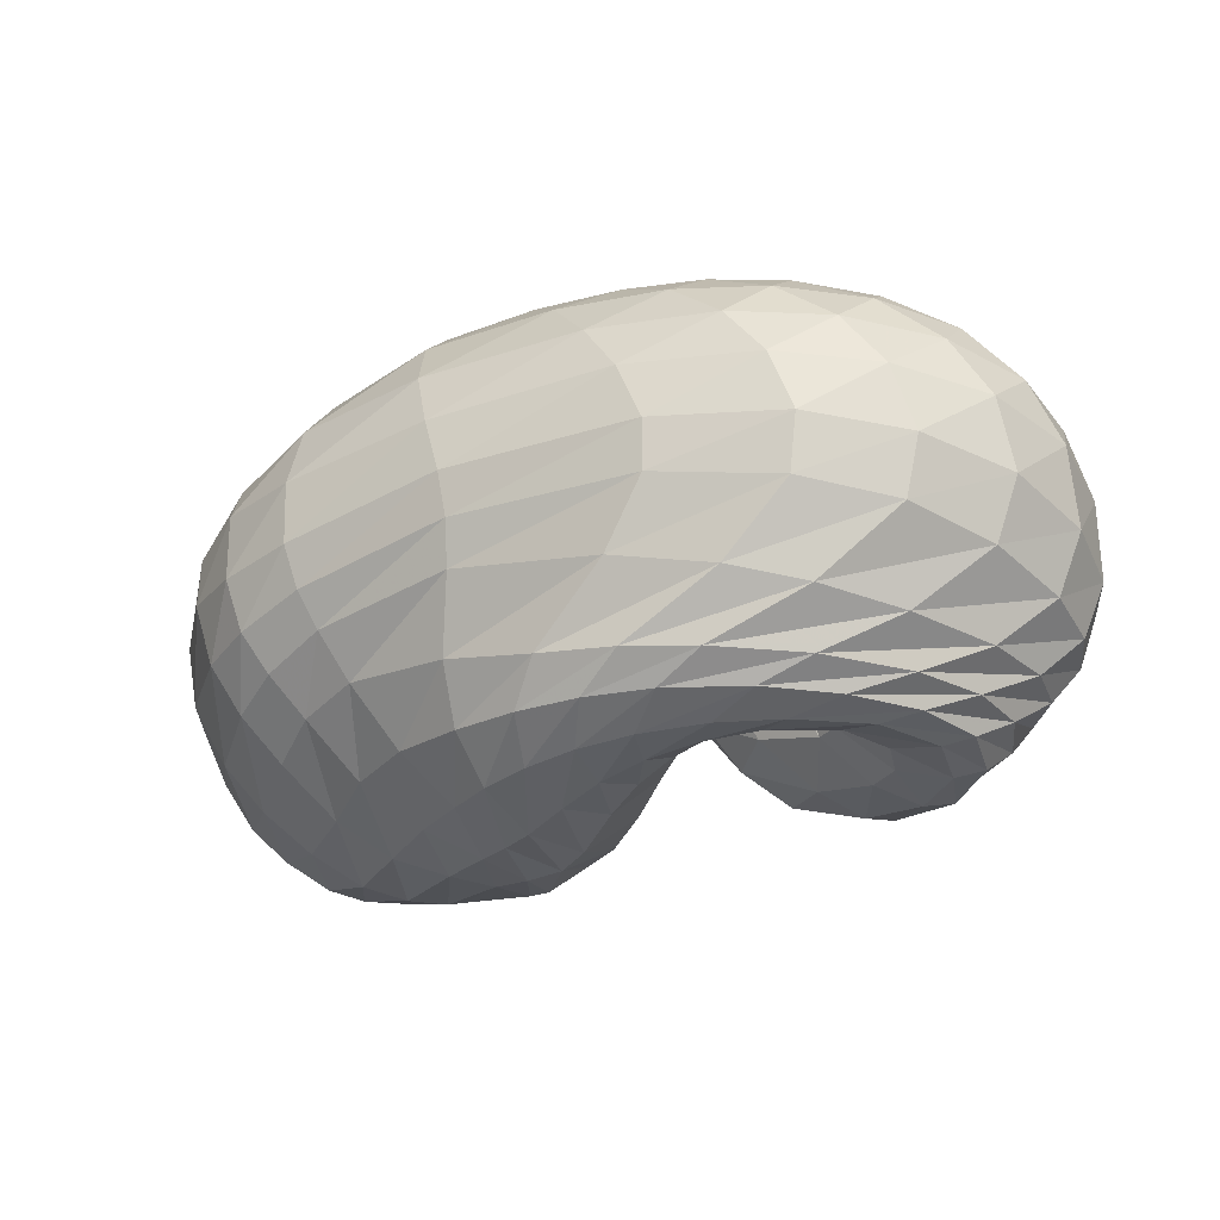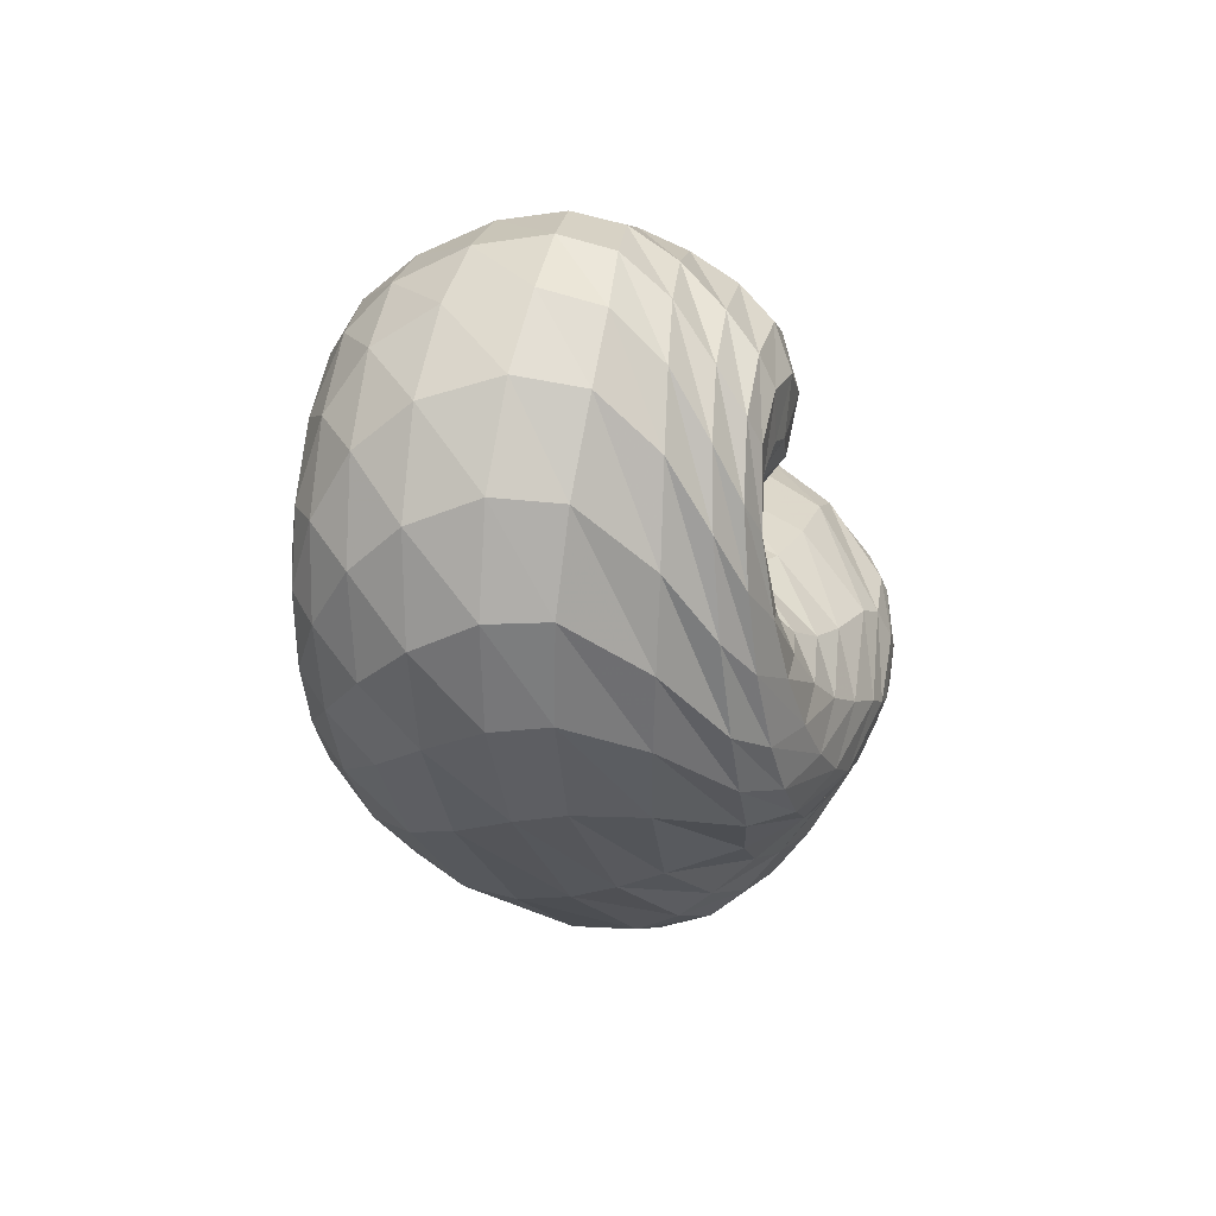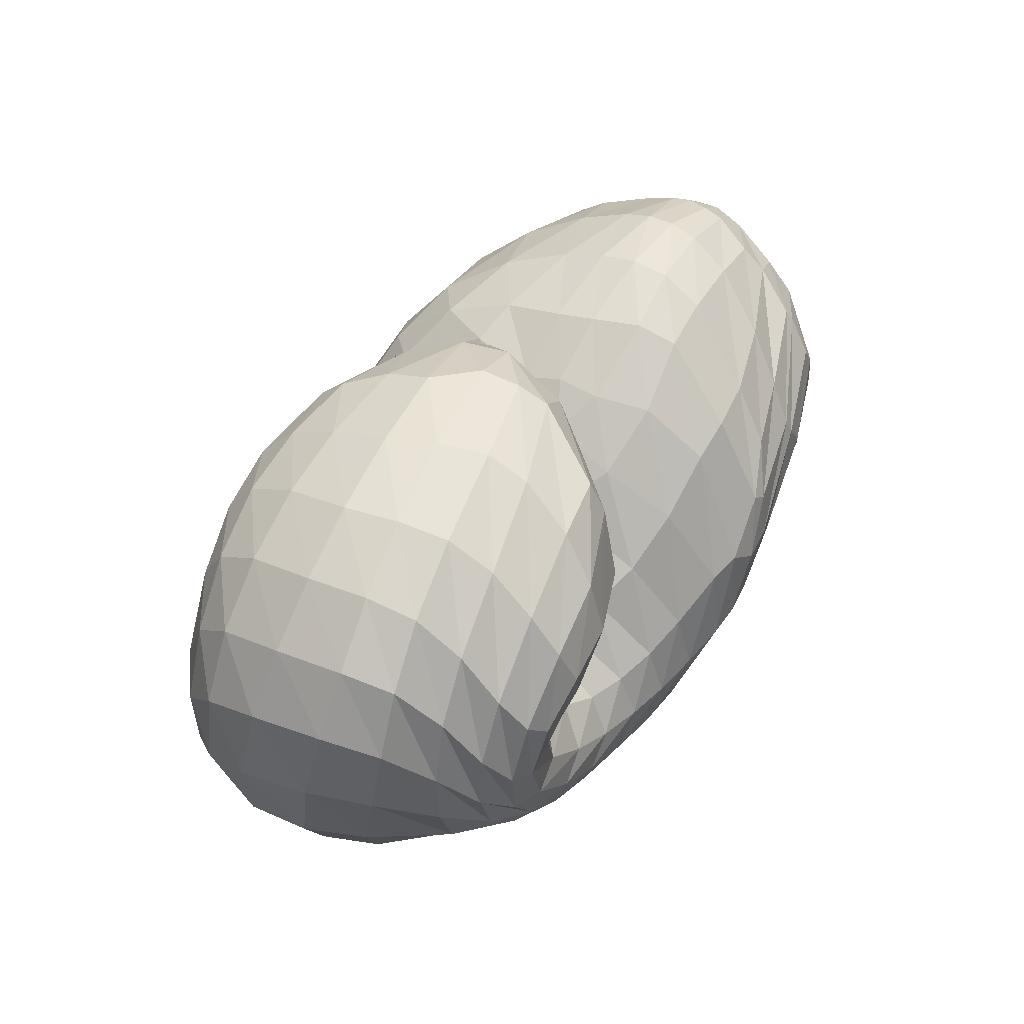
<metadata>
{"format":"obj","ext":"obj","renderer":"f3d","projection":"perspective","resolution":1024,"background":"white","views":[{"elev":-21.7,"azim":28.2,"up":"+Z"},{"elev":-22.9,"azim":101.0,"up":"+Y"},{"elev":41.7,"azim":117.2,"up":"+Y"}]}
</metadata>
<code>
v 53.35 162.6 117.9
v 81.38 191.4 113
v 135.4 197 119.4
v 184 171.4 126.6
v 214 136.7 113.5
v 243.9 117.5 133.6
v 253.7 115.8 138.8
v 256.1 111.6 141.4
v 246.6 109.6 146.2
v 207.4 127.9 159
v 190.2 182.4 153
v 78.06 189.9 127.6
v 136.3 192 147.9
v 177.5 173.3 164
v 79.52 179.3 158
v 145.5 166.9 195.4
v 176.2 137.2 214.4
v 201.3 119 206.1
v 223.8 104 209.8
v 248.5 98.99 204.7
v 276 105.9 200.6
v 264.8 114.5 198.1
v 238.6 140.7 200.6
v 81.81 158.8 187.3
v 142.4 125.6 221.8
v 76.56 140.3 194.5
v 111.5 94.79 221.6
v 155.5 88.8 230.2
v 191.5 73.06 229.5
v 240 66.43 224.7
v 286.6 72.58 216.9
v 312 101.4 209.7
v 292.3 145.9 208.2
v 251.5 168.5 203.5
v 58.88 118.9 183.8
v 120.5 57.61 209.5
v 217.1 36.31 211.5
v 287.8 45.95 206.2
v 333.5 85.1 198.4
v 334.5 143.7 190.6
v 295.4 178 190.9
v 248 194.2 181.4
v 43.24 106.3 159
v 75.36 48.86 158.6
v 127.6 22.7 165.8
v 247.8 19.88 177.1
v 323.6 47.34 171.9
v 357 107.1 162.7
v 345.3 161.7 150.9
v 304.4 193.9 147.4
v 243.7 205.7 148.9
v 38.56 102.6 121
v 87.23 42 117.2
v 134.2 22.56 127.8
v 256.8 19.62 140.3
v 325.4 52.25 129.6
v 350.9 109 114.5
v 341.2 157.5 109
v 299.7 190.6 110.7
v 230.9 203.6 119.9
v 59.47 106.9 82.11
v 105.1 58.92 85.56
v 144.8 37.8 99.95
v 217.1 25.91 92.92
v 267 36.6 90.12
v 316.3 78.77 87.13
v 329.2 124.9 83.5
v 299.1 168.1 80.41
v 244.2 182.4 85.54
v 80.87 123.4 62.19
v 128.9 89.4 58.59
v 169.7 61.16 62.32
v 202.2 47.81 66.26
v 238.2 49.7 71.72
v 279.4 67.38 75.17
v 311.9 107.2 73.28
v 292.9 139.7 66.16
v 245.4 146.6 74.19
v 92.32 145.1 61.3
v 158.2 105.7 49.36
v 92.49 161.6 71.13
v 150.5 143.1 56.84
v 180.9 109 52.51
v 207.3 93.1 63.32
v 234.7 81.78 74.55
v 262.2 88.53 84.58
v 277.7 106.1 84.98
v 270.7 111.3 84.12
v 224.4 125.4 99.95
v 87.37 181.8 92.79
v 138.2 187.3 91.71
v 179.8 166.2 92.3
v 64.11 181.2 114.4
v 62.77 180.4 124.6
v 62.89 175.2 142.8
v 59.84 163.3 160.4
v 55.31 153.8 163.6
v 46.72 138.7 158.7
v 37.65 127.7 141
v 37.27 124.4 116.8
v 49.9 128.8 90.71
v 64.06 141.9 77
v 71.41 156.3 77.87
v 72.53 168.3 87.04
v 67.81 178.1 102.8
v 107 198.1 116.7
v 77.67 190.4 121
v 81.12 188.4 106.2
v 108.4 195.4 106.3
v 162.3 186 123.8
v 105.8 197.8 126.5
v 135.5 195.7 132.5
v 136.1 195.3 106.2
v 159 186.7 106.4
v 197 158.7 121
v 163.4 184.5 137.5
v 185.9 169.3 139.2
v 184.4 169 111.5
v 231.7 122.2 124.8
v 199.8 155 144.3
v 214.8 135.9 157.7
v 212.7 117.6 81.36
v 226.5 108.3 89.1
v 199.8 148.4 98.89
v 250.3 116.5 137.2
v 229.1 122 172.1
v 235.6 118.6 175.7
v 239.6 103.6 96.86
v 249.8 103 102.2
v 255.3 114.5 139.7
v 240.6 116.2 176.7
v 246 113.6 176.5
v 257.9 105.3 106.5
v 263.6 109.1 109.7
v 255 110.1 142.8
v 254.2 110.8 175.6
v 261.6 110.4 176
v 263.6 109.1 109.7
v 262.1 108.6 110.5
v 224.1 116.3 152.3
v 261.6 110.4 176
v 250 111.4 176.3
v 255.2 108.7 111.7
v 232.9 114.7 116.8
v 198.2 144.9 154.3
v 230.9 119.2 177.6
v 214.2 134.7 178.7
v 206.7 129.6 133.1
v 209.5 156.8 181.2
v 217.5 174.9 185.5
v 217.5 190.6 173.6
v 211.4 198.2 152.6
v 209.5 198.3 135.1
v 213.7 187.4 112.4
v 212.1 165.4 104
v 203.1 147.5 119
v 104.9 195.2 136.8
v 74.75 184.9 138.3
v 162.9 181.3 158.9
v 105.5 188.3 155.1
v 140.1 182.8 171.5
v 164.1 171.3 184.2
v 179 154.4 196.8
v 193.2 148.6 182.8
v 110.1 177 177.3
v 77.57 171.7 168.5
v 166.2 152.1 207.1
v 114.6 161.5 196.5
v 148.8 146 212.9
v 183.6 132.1 212.2
v 162.3 130.1 220.7
v 169.4 114.9 224.7
v 213.9 108.4 209.6
v 178.1 102.6 225.9
v 192.4 93.64 225.9
v 235.6 100.8 207.8
v 208.8 88.78 224.9
v 226.2 85.48 222.7
v 264.5 100.2 200.8
v 243.8 83.3 219.9
v 263.3 83.3 216.3
v 276.1 106.3 200.6
v 283.6 88.5 212.4
v 294 97.66 209.9
v 250.3 126.7 199.4
v 293.3 108.3 208.4
v 282.2 125.8 207.9
v 267 141.2 208.4
v 244.7 155.3 204.3
v 113.8 145.9 207.7
v 78.93 152.7 190
v 107.1 131.6 212.3
v 125.5 106.8 224
v 150.1 106.9 227.5
v 95.58 116.2 212.1
v 65.44 129.8 188.3
v 132.1 86.73 227.5
v 86.53 102.5 207.8
v 114 80.1 220
v 167 78.48 230.5
v 140.6 72.49 227
v 215.9 69.24 227.5
v 164 59.55 225.4
v 200.4 53.57 224.2
v 263.3 67.04 221.2
v 233.6 51.13 221.6
v 262.6 52.43 218.3
v 305.9 84.91 212.5
v 288.6 59.61 214.5
v 312 74.08 209.9
v 307.1 124.3 208.1
v 325.5 94.15 205.8
v 326.7 121.5 202.5
v 273.6 158.9 207.8
v 314.1 148.8 201.3
v 294.9 164.4 202.1
v 273.3 174.5 200.7
v 245.4 184.3 192.2
v 79.08 88.74 198.5
v 47.72 113.4 168.5
v 167.8 39.82 211.3
v 71.4 78.79 185.2
v 91.33 47.52 179.6
v 125.6 33.7 188.6
v 256.5 38.57 209.5
v 175 24.86 192.5
v 234 25.06 194.8
v 314.5 61.66 202.5
v 277.4 31.85 193.5
v 309.2 44.99 190.1
v 340.8 114 193.9
v 334.5 68.23 186.7
v 348.6 97.95 182.7
v 317.7 164.3 190.6
v 350.2 128.8 178.2
v 340.3 155.2 175.2
v 272.3 187.7 187.5
v 322.3 174.7 173.2
v 299.9 188.3 171.3
v 275.3 197 168.7
v 243.2 201.4 165
v 58.87 73.59 161.5
v 36.95 107.2 135.9
v 97.77 33.74 164.4
v 53.68 72.48 138.9
v 78.58 43.42 140
v 183.1 17.01 172.5
v 102.2 27.85 139.4
v 130.3 19.75 143.1
v 292.5 29.88 175.6
v 189.5 14.93 153.5
v 257.3 18.61 157.2
v 346.3 74.82 168
v 300.9 30.77 154.8
v 330.4 51.09 149.7
v 355.8 137.5 156.1
v 350 79.72 143.8
v 358.2 111.9 136.2
v 327.4 180.6 148.2
v 355.9 139.7 129.6
v 345.3 162.7 126.4
v 275.7 202.5 147.7
v 327.4 181.3 126.3
v 303.1 194.7 127.6
v 271 203.4 130.4
v 231.2 205.5 134
v 58.3 71.83 117.1
v 45.71 107.7 101
v 108.1 29.56 120.7
v 70.64 73.98 94.74
v 96.42 47.47 100
v 191.7 16.6 138.1
v 115 36 107.4
v 138.5 28.56 115.6
v 298 32.07 135.5
v 190.1 20.75 123
v 242.6 22.07 117.8
v 342.6 79.11 122.2
v 276.2 30.46 111.6
v 299 44.65 106.5
v 350.1 134.4 110
v 319.2 66.98 101.5
v 334.8 95.26 97.45
v 324.6 176.2 109.5
v 339.8 120.2 95.3
v 335.6 143.6 94.57
v 265.5 200.5 113.9
v 322.4 163.6 94.34
v 298.2 181.4 95.17
v 265 193.8 99.56
v 229 197.7 109.8
v 82.28 81.27 78.81
v 67.96 116 71.89
v 122.6 46.5 94.31
v 93.73 93.75 65.93
v 115.3 76.42 69.66
v 184 29.47 98.14
v 133.6 61.94 76.1
v 156.6 49.32 79.1
v 244 28.03 91.14
v 183.1 38.79 78.69
v 207.1 32.92 78.66
v 294.4 54.99 88.96
v 228.8 33.04 79.52
v 250.8 38.85 80.59
v 327.2 101.4 85.3
v 276.8 51.74 80.96
v 297.8 68.42 80.07
v 320.6 147 81.46
v 313.8 88.53 78.64
v 321.2 111.6 76.21
v 269.6 180.8 82.28
v 316.4 134.2 72.92
v 298.3 154.5 70.31
v 273.4 165 70.94
v 242.7 170.7 80.42
v 104.7 108.5 56.9
v 86.29 137.1 60.89
v 150.6 73.32 61.14
v 115.4 119.9 53.44
v 146.2 96.66 52.22
v 185.2 52.81 63.92
v 166.6 83.65 52.07
v 177.9 78.33 52.71
v 219.9 46.77 69.11
v 188 75.11 54.73
v 202.8 69.66 59.42
v 259.6 56.68 73.97
v 217.9 65.54 64.31
v 233.4 64.79 68.78
v 300.8 85.16 75.45
v 250.7 67.8 72.81
v 268 74.88 75.82
v 308 126.8 69.47
v 287.4 89.19 77.07
v 295.7 106.4 74.97
v 271.5 144.6 66.55
v 292.5 118 71.75
v 282.7 123.8 70.13
v 262.2 128.1 72.17
v 233.2 134.1 84.71
v 124.8 130.4 53.44
v 91.15 158 68.84
v 127.3 136.2 55.06
v 160.1 124.7 50.51
v 171.3 103.6 49.19
v 125.1 151.1 62.42
v 86.22 173.7 84.87
v 165.4 127.8 51.91
v 119.2 168.4 74.27
v 147.2 162.5 68.57
v 190.9 105.4 56.34
v 164.4 157.7 68.46
v 177.8 150.3 70.68
v 220.8 85.41 68.94
v 196.1 133.2 74.74
v 248.9 82.53 79.75
v 274.2 99.22 87.21
v 277.2 107.2 84.55
v 246.8 118.1 89.06
v 111.3 186.3 92.11
v 157.8 182.2 92.17
g foo
f 93 1 94
f 94 12 107
f 107 2 93
f 93 94 107
f 106 2 107
f 107 12 111
f 111 3 106
f 106 107 111
f 12 157 111
f 13 112 157
f 3 111 112
f 112 111 157
f 110 3 112
f 112 13 116
f 116 4 110
f 110 112 116
f 13 159 116
f 14 117 159
f 4 116 117
f 117 116 159
f 115 4 117
f 117 14 120
f 120 5 115
f 115 117 120
f 5 120 121
f 14 164 120
f 18 121 164
f 121 120 164
f 14 163 164
f 17 170 163
f 18 164 170
f 164 163 170
f 119 5 121
f 121 18 126
f 126 6 119
f 119 121 126
f 18 173 126
f 19 127 173
f 6 126 127
f 127 126 173
f 125 6 127
f 127 19 131
f 131 7 125
f 125 127 131
f 19 176 131
f 20 132 176
f 7 131 132
f 132 131 176
f 130 7 132
f 132 20 136
f 136 8 130
f 130 132 136
f 20 179 136
f 21 137 179
f 8 136 137
f 137 136 179
f 135 8 137
f 137 21 141
f 141 9 135
f 135 137 141
f 21 182 141
f 22 142 182
f 9 141 142
f 142 141 182
f 140 9 142
f 142 22 146
f 146 10 140
f 140 142 146
f 22 185 146
f 23 147 185
f 10 146 147
f 147 146 185
f 145 10 147
f 147 23 149
f 149 11 145
f 145 147 149
f 94 1 95
f 95 15 158
f 158 12 94
f 94 95 158
f 157 12 158
f 158 15 160
f 160 13 157
f 157 158 160
f 15 165 160
f 16 161 165
f 13 160 161
f 161 160 165
f 159 13 161
f 161 16 162
f 162 14 159
f 159 161 162
f 16 167 162
f 17 163 167
f 14 162 163
f 163 162 167
f 95 1 96
f 96 24 166
f 166 15 95
f 95 96 166
f 165 15 166
f 166 24 168
f 168 16 165
f 165 166 168
f 24 190 168
f 25 169 190
f 16 168 169
f 169 168 190
f 167 16 169
f 169 25 171
f 171 17 167
f 167 169 171
f 17 171 172
f 25 194 171
f 28 172 194
f 172 171 194
f 25 193 194
f 27 197 193
f 28 194 197
f 194 193 197
f 170 17 172
f 172 28 174
f 174 18 170
f 170 172 174
f 28 200 174
f 29 175 200
f 18 174 175
f 175 174 200
f 173 18 175
f 175 29 177
f 177 19 173
f 173 175 177
f 29 202 177
f 30 178 202
f 19 177 178
f 178 177 202
f 176 19 178
f 178 30 180
f 180 20 176
f 176 178 180
f 30 205 180
f 31 181 205
f 20 180 181
f 181 180 205
f 179 20 181
f 181 31 183
f 183 21 179
f 179 181 183
f 31 208 183
f 32 184 208
f 21 183 184
f 184 183 208
f 182 21 184
f 184 32 186
f 186 22 182
f 182 184 186
f 32 211 186
f 33 187 211
f 22 186 187
f 187 186 211
f 185 22 187
f 187 33 188
f 188 23 185
f 185 187 188
f 33 214 188
f 34 189 214
f 23 188 189
f 189 188 214
f 23 189 149
f 34 150 189
f 11 149 150
f 150 149 189
f 96 1 97
f 97 26 191
f 191 24 96
f 96 97 191
f 190 24 191
f 191 26 192
f 192 25 190
f 190 191 192
f 26 195 192
f 27 193 195
f 25 192 193
f 193 192 195
f 97 1 98
f 98 35 196
f 196 26 97
f 97 98 196
f 195 26 196
f 196 35 198
f 198 27 195
f 195 196 198
f 35 219 198
f 36 199 219
f 27 198 199
f 199 198 219
f 197 27 199
f 199 36 201
f 201 28 197
f 197 199 201
f 200 28 201
f 201 36 203
f 203 29 200
f 200 201 203
f 36 221 203
f 37 204 221
f 29 203 204
f 204 203 221
f 202 29 204
f 204 37 206
f 206 30 202
f 202 204 206
f 37 225 206
f 38 207 225
f 30 206 207
f 207 206 225
f 205 30 207
f 207 38 209
f 209 31 205
f 205 207 209
f 38 228 209
f 39 210 228
f 31 209 210
f 210 209 228
f 208 31 210
f 210 39 212
f 212 32 208
f 208 210 212
f 39 231 212
f 40 213 231
f 32 212 213
f 213 212 231
f 211 32 213
f 213 40 215
f 215 33 211
f 211 213 215
f 40 234 215
f 41 216 234
f 33 215 216
f 216 215 234
f 214 33 216
f 216 41 217
f 217 34 214
f 214 216 217
f 41 237 217
f 42 218 237
f 34 217 218
f 218 217 237
f 34 218 150
f 42 151 218
f 11 150 151
f 151 150 218
f 98 1 99
f 99 43 220
f 220 35 98
f 98 99 220
f 219 35 220
f 220 43 222
f 222 36 219
f 219 220 222
f 43 242 222
f 44 223 242
f 36 222 223
f 223 222 242
f 44 244 223
f 45 224 244
f 36 223 224
f 224 223 244
f 221 36 224
f 224 45 226
f 226 37 221
f 221 224 226
f 45 247 226
f 46 227 247
f 37 226 227
f 227 226 247
f 225 37 227
f 227 46 229
f 229 38 225
f 225 227 229
f 46 250 229
f 47 230 250
f 38 229 230
f 230 229 250
f 228 38 230
f 230 47 232
f 232 39 228
f 228 230 232
f 47 253 232
f 48 233 253
f 39 232 233
f 233 232 253
f 231 39 233
f 233 48 235
f 235 40 231
f 231 233 235
f 48 256 235
f 49 236 256
f 40 235 236
f 236 235 256
f 234 40 236
f 236 49 238
f 238 41 234
f 234 236 238
f 49 259 238
f 50 239 259
f 41 238 239
f 239 238 259
f 237 41 239
f 239 50 240
f 240 42 237
f 237 239 240
f 50 262 240
f 51 241 262
f 42 240 241
f 241 240 262
f 42 241 151
f 51 152 241
f 11 151 152
f 152 151 241
f 99 1 100
f 100 52 243
f 243 43 99
f 99 100 243
f 242 43 243
f 243 52 245
f 245 44 242
f 242 243 245
f 52 267 245
f 53 246 267
f 44 245 246
f 246 245 267
f 244 44 246
f 246 53 248
f 248 45 244
f 244 246 248
f 53 269 248
f 54 249 269
f 45 248 249
f 249 248 269
f 247 45 249
f 249 54 251
f 251 46 247
f 247 249 251
f 54 272 251
f 55 252 272
f 46 251 252
f 252 251 272
f 250 46 252
f 252 55 254
f 254 47 250
f 250 252 254
f 55 275 254
f 56 255 275
f 47 254 255
f 255 254 275
f 253 47 255
f 255 56 257
f 257 48 253
f 253 255 257
f 56 278 257
f 57 258 278
f 48 257 258
f 258 257 278
f 256 48 258
f 258 57 260
f 260 49 256
f 256 258 260
f 57 281 260
f 58 261 281
f 49 260 261
f 261 260 281
f 259 49 261
f 261 58 263
f 263 50 259
f 259 261 263
f 58 284 263
f 59 264 284
f 50 263 264
f 264 263 284
f 262 50 264
f 264 59 265
f 265 51 262
f 262 264 265
f 59 287 265
f 60 266 287
f 51 265 266
f 266 265 287
f 51 266 152
f 60 153 266
f 11 152 153
f 153 152 266
f 100 1 101
f 101 61 268
f 268 52 100
f 100 101 268
f 267 52 268
f 268 61 270
f 270 53 267
f 267 268 270
f 61 292 270
f 62 271 292
f 53 270 271
f 271 270 292
f 269 53 271
f 271 62 273
f 273 54 269
f 269 271 273
f 62 294 273
f 63 274 294
f 54 273 274
f 274 273 294
f 272 54 274
f 274 63 276
f 276 55 272
f 272 274 276
f 63 297 276
f 64 277 297
f 55 276 277
f 277 276 297
f 275 55 277
f 277 64 279
f 279 56 275
f 275 277 279
f 64 300 279
f 65 280 300
f 56 279 280
f 280 279 300
f 278 56 280
f 280 65 282
f 282 57 278
f 278 280 282
f 65 303 282
f 66 283 303
f 57 282 283
f 283 282 303
f 281 57 283
f 283 66 285
f 285 58 281
f 281 283 285
f 66 306 285
f 67 286 306
f 58 285 286
f 286 285 306
f 284 58 286
f 286 67 288
f 288 59 284
f 284 286 288
f 67 309 288
f 68 289 309
f 59 288 289
f 289 288 309
f 287 59 289
f 289 68 290
f 290 60 287
f 287 289 290
f 68 312 290
f 69 291 312
f 60 290 291
f 291 290 312
f 60 291 153
f 69 154 291
f 11 153 154
f 154 153 291
f 101 1 102
f 102 70 293
f 293 61 101
f 101 102 293
f 292 61 293
f 293 70 295
f 295 62 292
f 292 293 295
f 70 317 295
f 71 296 317
f 62 295 296
f 296 295 317
f 294 62 296
f 296 71 298
f 298 63 294
f 294 296 298
f 71 319 298
f 72 299 319
f 63 298 299
f 299 298 319
f 297 63 299
f 299 72 301
f 301 64 297
f 297 299 301
f 72 322 301
f 73 302 322
f 64 301 302
f 302 301 322
f 300 64 302
f 302 73 304
f 304 65 300
f 300 302 304
f 73 325 304
f 74 305 325
f 65 304 305
f 305 304 325
f 303 65 305
f 305 74 307
f 307 66 303
f 303 305 307
f 74 328 307
f 75 308 328
f 66 307 308
f 308 307 328
f 306 66 308
f 308 75 310
f 310 67 306
f 306 308 310
f 75 331 310
f 76 311 331
f 67 310 311
f 311 310 331
f 309 67 311
f 311 76 313
f 313 68 309
f 309 311 313
f 76 334 313
f 77 314 334
f 68 313 314
f 314 313 334
f 312 68 314
f 314 77 315
f 315 69 312
f 312 314 315
f 77 337 315
f 78 316 337
f 69 315 316
f 316 315 337
f 69 316 154
f 78 155 316
f 11 154 155
f 155 154 316
f 102 1 103
f 103 79 318
f 318 70 102
f 102 103 318
f 317 70 318
f 318 79 320
f 320 71 317
f 317 318 320
f 79 342 320
f 80 321 342
f 71 320 321
f 321 320 342
f 319 71 321
f 321 80 323
f 323 72 319
f 319 321 323
f 72 323 324
f 80 346 323
f 83 324 346
f 324 323 346
f 80 345 346
f 82 349 345
f 83 346 349
f 346 345 349
f 322 72 324
f 324 83 326
f 326 73 322
f 322 324 326
f 83 352 326
f 84 327 352
f 73 326 327
f 327 326 352
f 325 73 327
f 327 84 329
f 329 74 325
f 325 327 329
f 84 355 329
f 85 330 355
f 74 329 330
f 330 329 355
f 328 74 330
f 330 85 332
f 332 75 328
f 328 330 332
f 85 357 332
f 86 333 357
f 75 332 333
f 333 332 357
f 331 75 333
f 333 86 335
f 335 76 331
f 331 333 335
f 86 358 335
f 87 336 358
f 76 335 336
f 336 335 358
f 334 76 336
f 336 87 338
f 338 77 334
f 334 336 338
f 87 359 338
f 88 339 359
f 77 338 339
f 339 338 359
f 337 77 339
f 339 88 340
f 340 78 337
f 337 339 340
f 88 360 340
f 89 341 360
f 78 340 341
f 341 340 360
f 78 341 155
f 89 156 341
f 11 155 156
f 156 155 341
f 103 1 104
f 104 81 343
f 343 79 103
f 103 104 343
f 342 79 343
f 343 81 344
f 344 80 342
f 342 343 344
f 81 347 344
f 82 345 347
f 80 344 345
f 345 344 347
f 104 1 105
f 105 90 348
f 348 81 104
f 104 105 348
f 347 81 348
f 348 90 350
f 350 82 347
f 347 348 350
f 90 361 350
f 91 351 361
f 82 350 351
f 351 350 361
f 349 82 351
f 351 91 353
f 353 83 349
f 349 351 353
f 91 362 353
f 92 354 362
f 83 353 354
f 354 353 362
f 352 83 354
f 354 92 356
f 356 84 352
f 352 354 356
f 84 356 122
f 92 124 356
f 5 122 124
f 124 122 356
f 92 118 124
f 4 115 118
f 5 124 115
f 118 115 124
f 355 84 122
f 122 5 123
f 123 85 355
f 122 123 355
f 5 119 123
f 6 128 119
f 85 123 128
f 123 119 128
f 357 85 128
f 128 6 129
f 129 86 357
f 128 129 357
f 6 125 129
f 7 133 125
f 86 129 133
f 129 125 133
f 358 86 133
f 133 7 134
f 134 87 358
f 133 134 358
f 7 130 134
f 8 138 130
f 87 134 138
f 134 130 138
f 359 87 138
f 138 8 139
f 139 88 359
f 138 139 359
f 8 135 139
f 9 143 135
f 88 139 143
f 139 135 143
f 360 88 143
f 143 9 144
f 144 89 360
f 143 144 360
f 9 140 144
f 10 148 140
f 89 144 148
f 144 140 148
f 89 148 156
f 10 145 148
f 11 156 145
f 148 145 156
f 1 93 105
f 2 108 93
f 90 105 108
f 105 93 108
f 361 90 108
f 108 2 109
f 109 91 361
f 108 109 361
f 2 106 109
f 3 113 106
f 91 109 113
f 109 106 113
f 362 91 113
f 113 3 114
f 114 92 362
f 113 114 362
f 3 110 114
f 4 118 110
f 92 114 118
f 114 110 118
g

</code>
